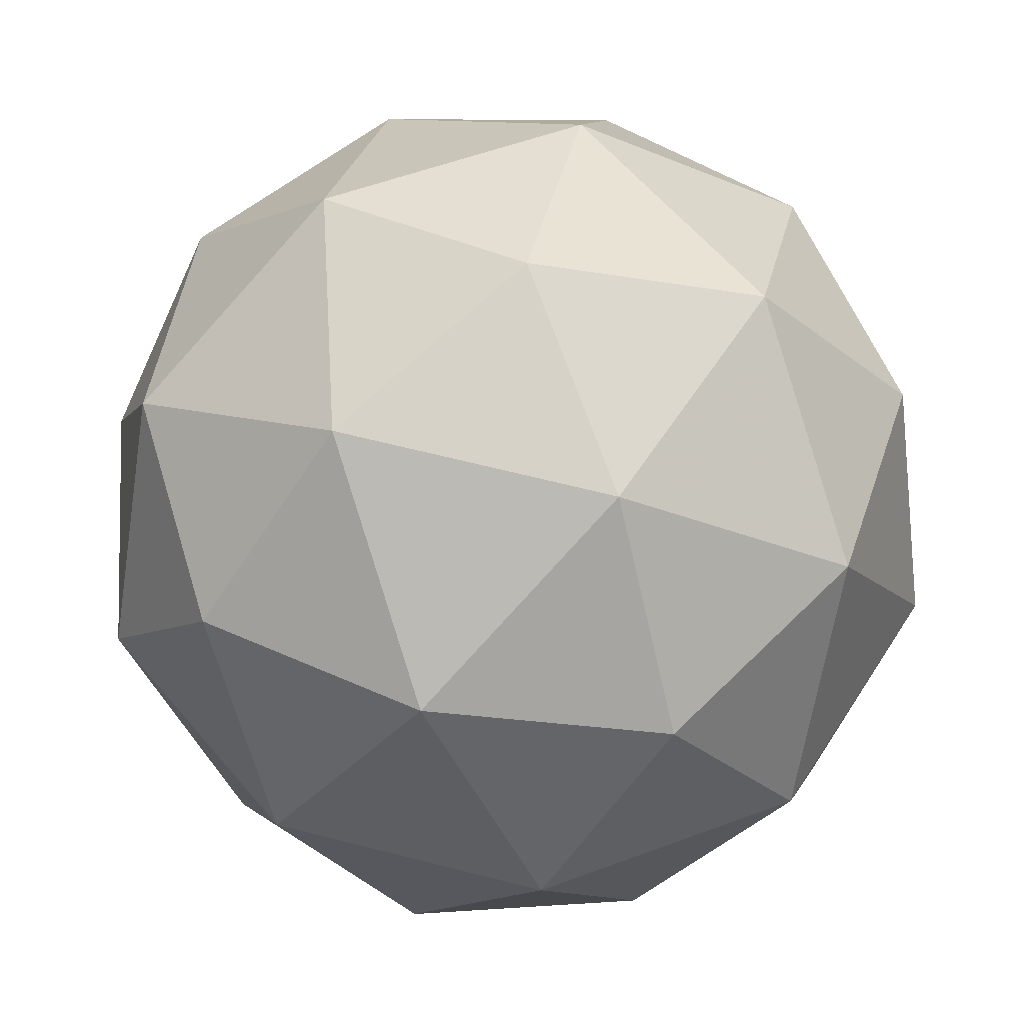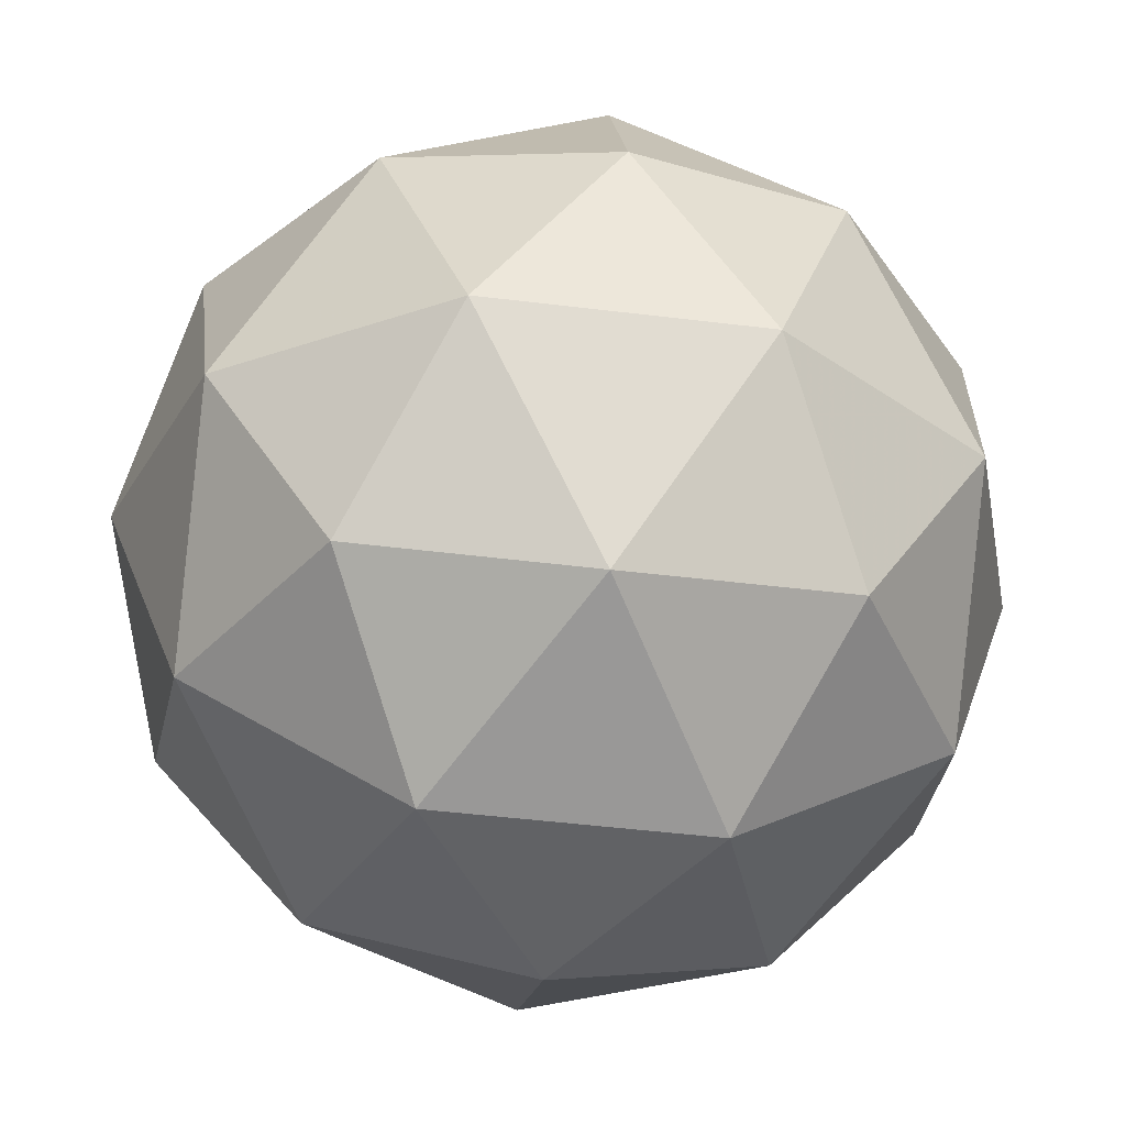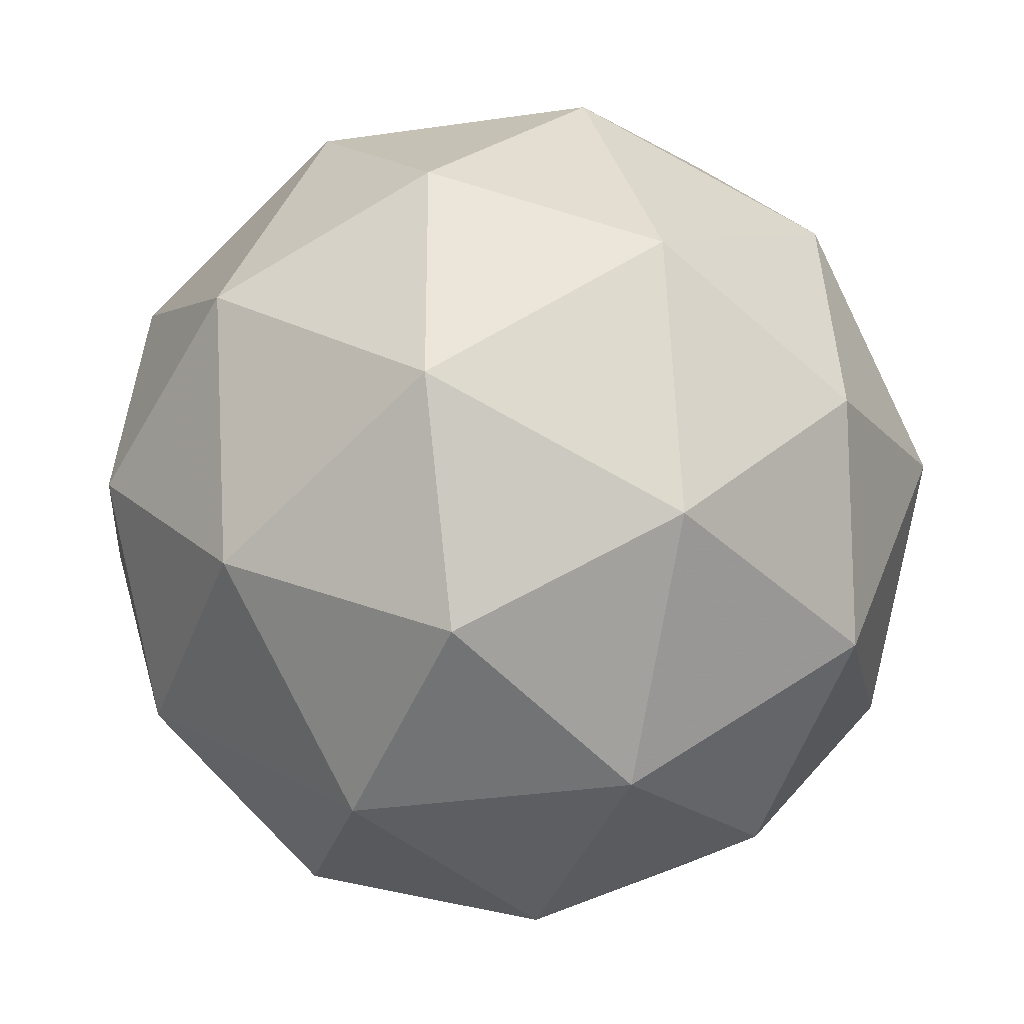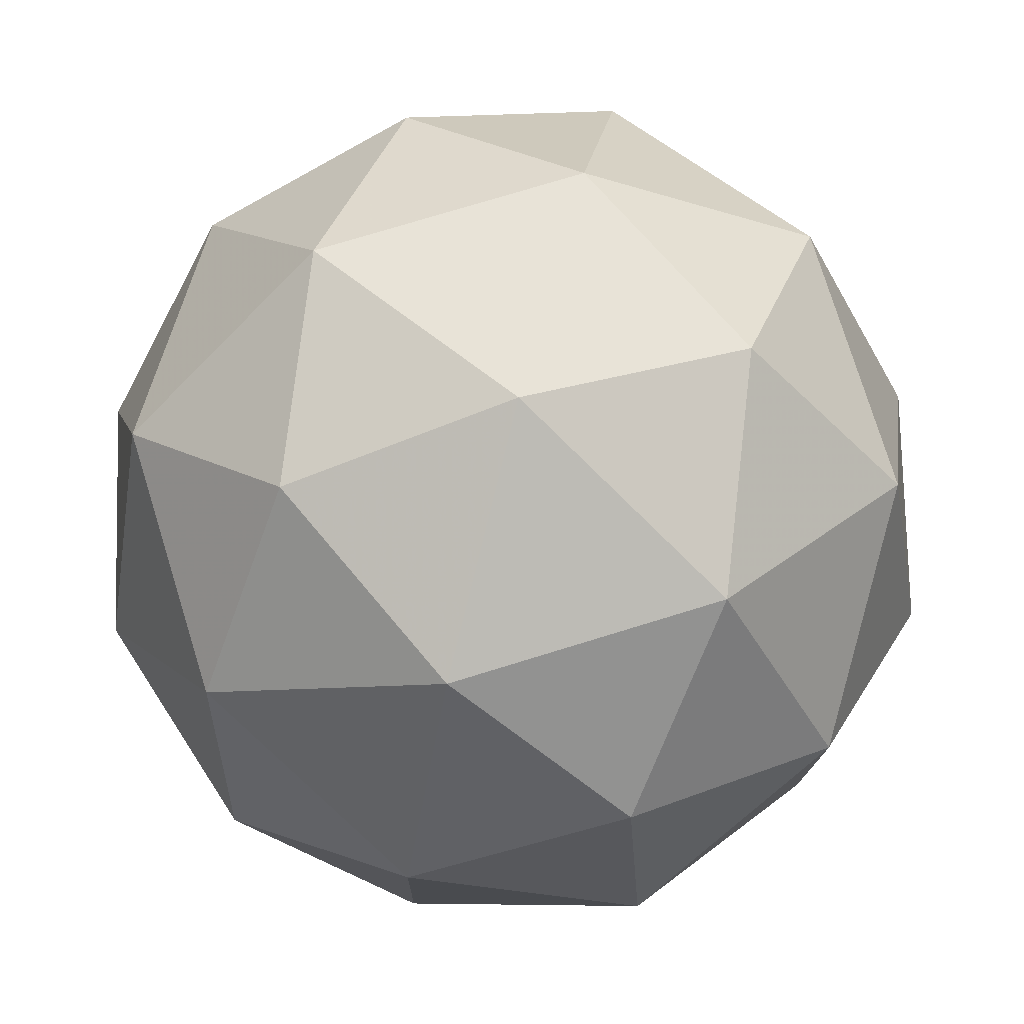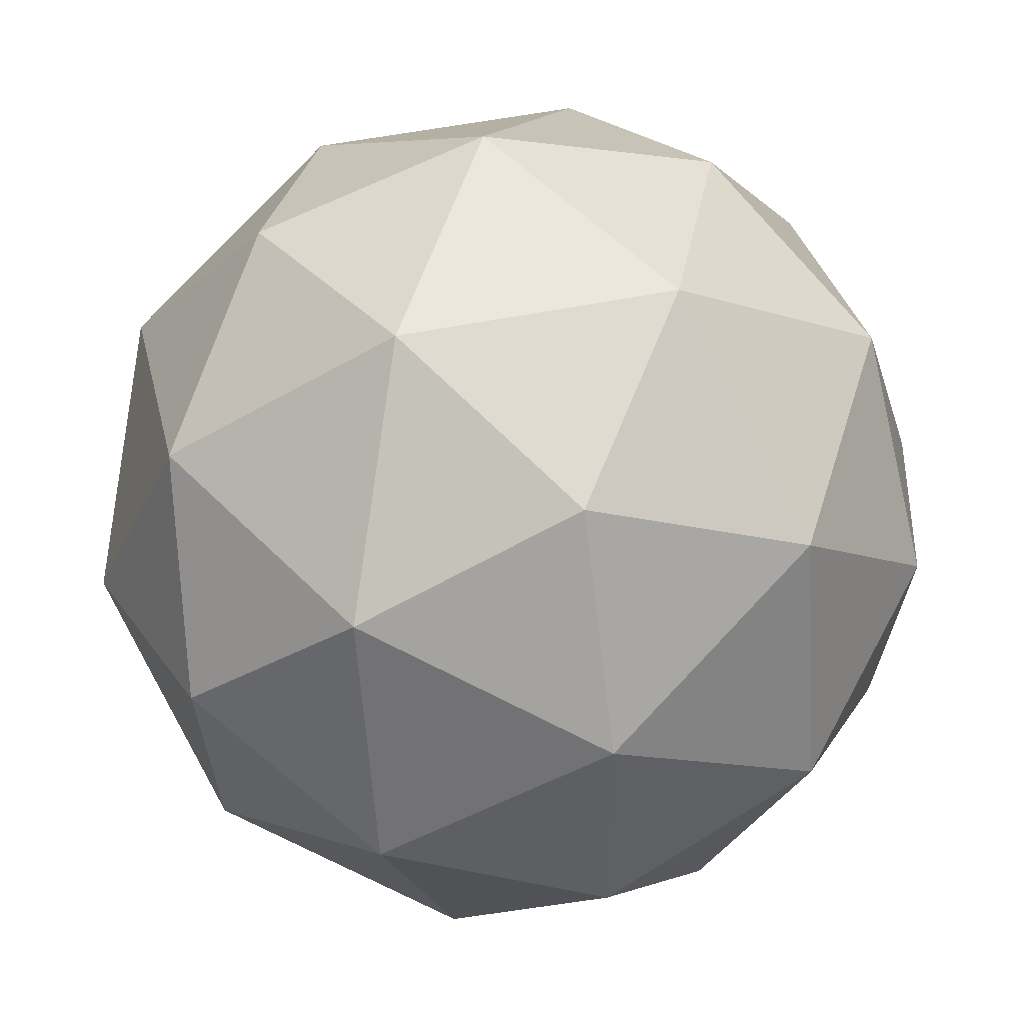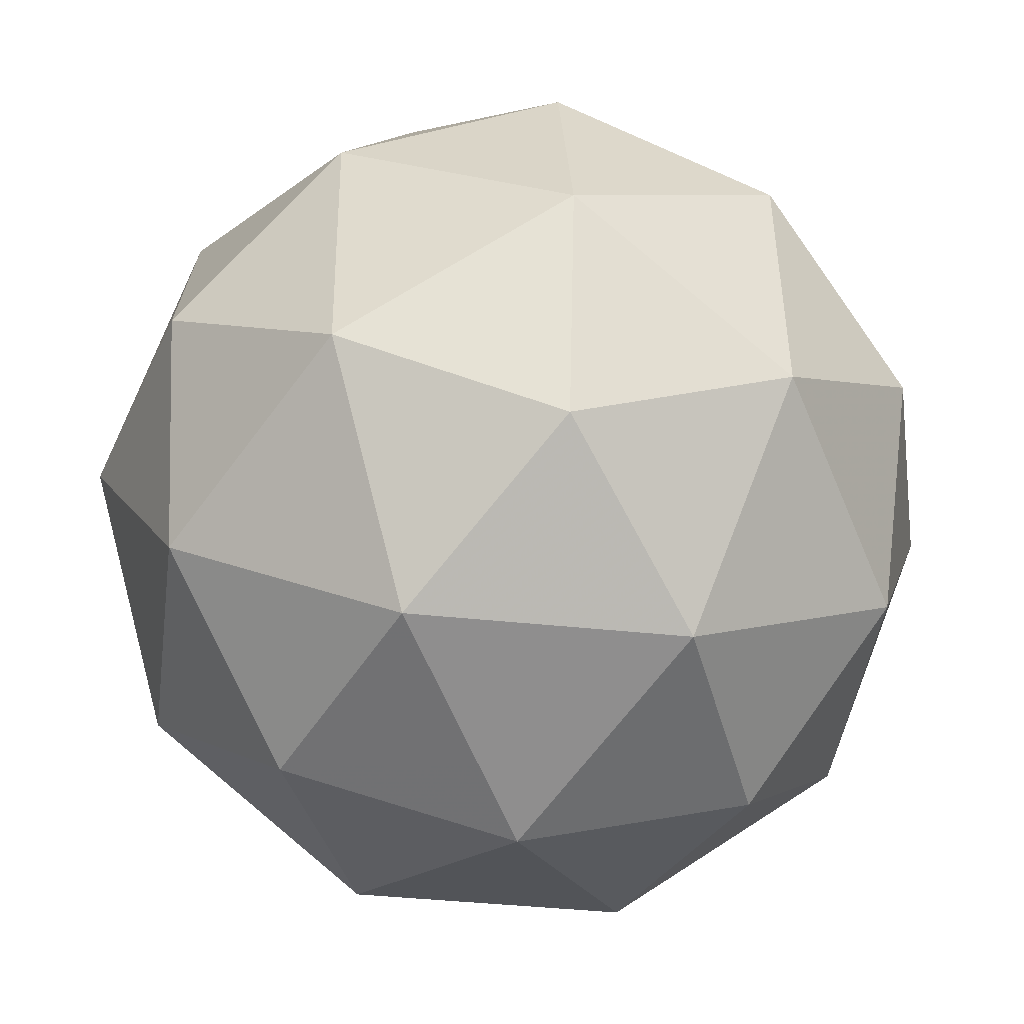
<metadata>
{"format":"obj","ext":"obj","renderer":"f3d","projection":"perspective","resolution":1024,"background":"white","views":[{"elev":2.2,"azim":-166.3,"up":"+Z"},{"elev":68.6,"azim":170.7,"up":"+Y"},{"elev":4.5,"azim":-4.3,"up":"+Y"},{"elev":-43.5,"azim":52.2,"up":"+Z"},{"elev":-16.9,"azim":75.6,"up":"+Z"},{"elev":-70.8,"azim":-79.7,"up":"+Y"}]}
</metadata>
<code>
v 5.642 -2.821 -6.737
v 5.585 -2.826 -6.675
v 5.659 -2.866 -6.667
v 5.68 -2.897 -6.743
v 5.619 -2.875 -6.797
v 5.561 -2.832 -6.755
v 5.588 -2.903 -6.643
v 5.646 -2.947 -6.684
v 5.622 -2.953 -6.765
v 5.548 -2.913 -6.773
v 5.527 -2.882 -6.697
v 5.565 -2.957 -6.703
v 5.659 -2.836 -6.699
v 5.616 -2.812 -6.703
v 5.625 -2.838 -6.663
v 5.568 -2.818 -6.714
v 5.601 -2.816 -6.751
v 5.671 -2.854 -6.743
v 5.681 -2.88 -6.702
v 5.636 -2.841 -6.775
v 5.658 -2.885 -6.779
v 5.588 -2.847 -6.786
v 5.548 -2.848 -6.68
v 5.534 -2.851 -6.727
v 5.627 -2.884 -6.644
v 5.583 -2.86 -6.648
v 5.673 -2.928 -6.712
v 5.661 -2.909 -6.668
v 5.623 -2.919 -6.792
v 5.659 -2.931 -6.76
v 5.546 -2.869 -6.772
v 5.58 -2.895 -6.796
v 5.549 -2.893 -6.661
v 5.619 -2.931 -6.654
v 5.639 -2.961 -6.725
v 5.582 -2.941 -6.777
v 5.526 -2.899 -6.738
v 5.571 -2.937 -6.665
v 5.536 -2.925 -6.697
v 5.606 -2.963 -6.689
v 5.591 -2.967 -6.736
v 5.548 -2.943 -6.741
f 1 14 13
f 2 14 16
f 1 13 18
f 1 18 20
f 1 20 17
f 2 16 23
f 3 15 25
f 4 19 27
f 5 21 29
f 6 22 31
f 2 23 26
f 3 25 28
f 4 27 30
f 5 29 32
f 6 31 24
f 7 33 38
f 8 34 40
f 9 35 41
f 10 36 42
f 11 37 39
f 39 42 12
f 39 37 42
f 37 10 42
f 42 41 12
f 42 36 41
f 36 9 41
f 41 40 12
f 41 35 40
f 35 8 40
f 40 38 12
f 40 34 38
f 34 7 38
f 38 39 12
f 38 33 39
f 33 11 39
f 24 37 11
f 24 31 37
f 31 10 37
f 32 36 10
f 32 29 36
f 29 9 36
f 30 35 9
f 30 27 35
f 27 8 35
f 28 34 8
f 28 25 34
f 25 7 34
f 26 33 7
f 26 23 33
f 23 11 33
f 31 32 10
f 31 22 32
f 22 5 32
f 29 30 9
f 29 21 30
f 21 4 30
f 27 28 8
f 27 19 28
f 19 3 28
f 25 26 7
f 25 15 26
f 15 2 26
f 23 24 11
f 23 16 24
f 16 6 24
f 17 22 6
f 17 20 22
f 20 5 22
f 20 21 5
f 20 18 21
f 18 4 21
f 18 19 4
f 18 13 19
f 13 3 19
f 16 17 6
f 16 14 17
f 14 1 17
f 13 15 3
f 13 14 15
f 14 2 15

</code>
